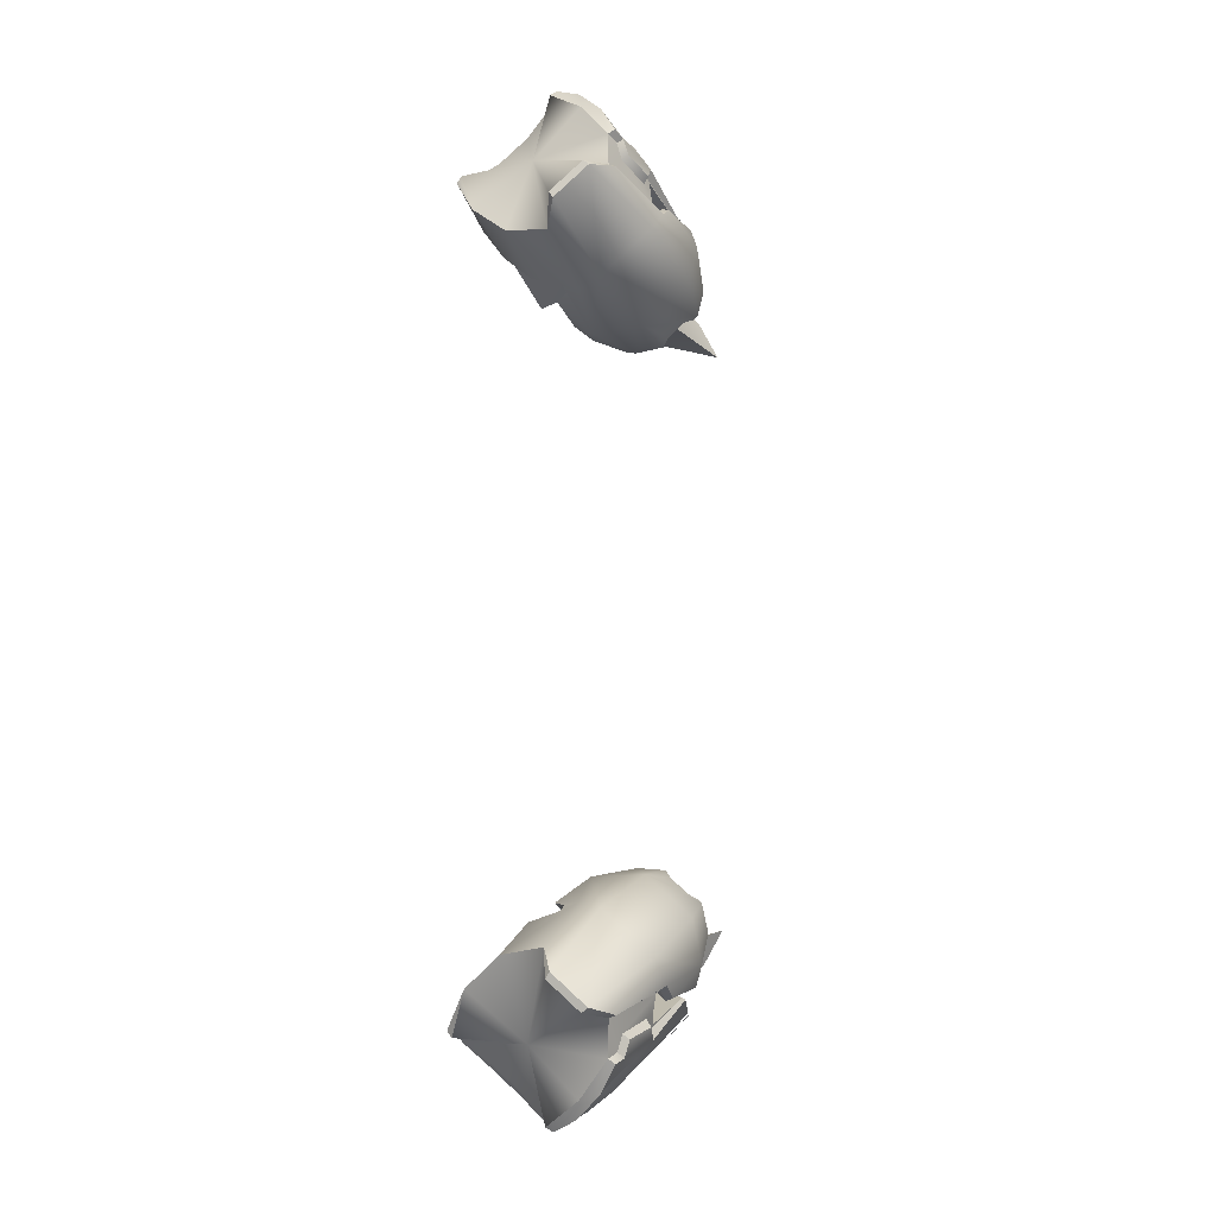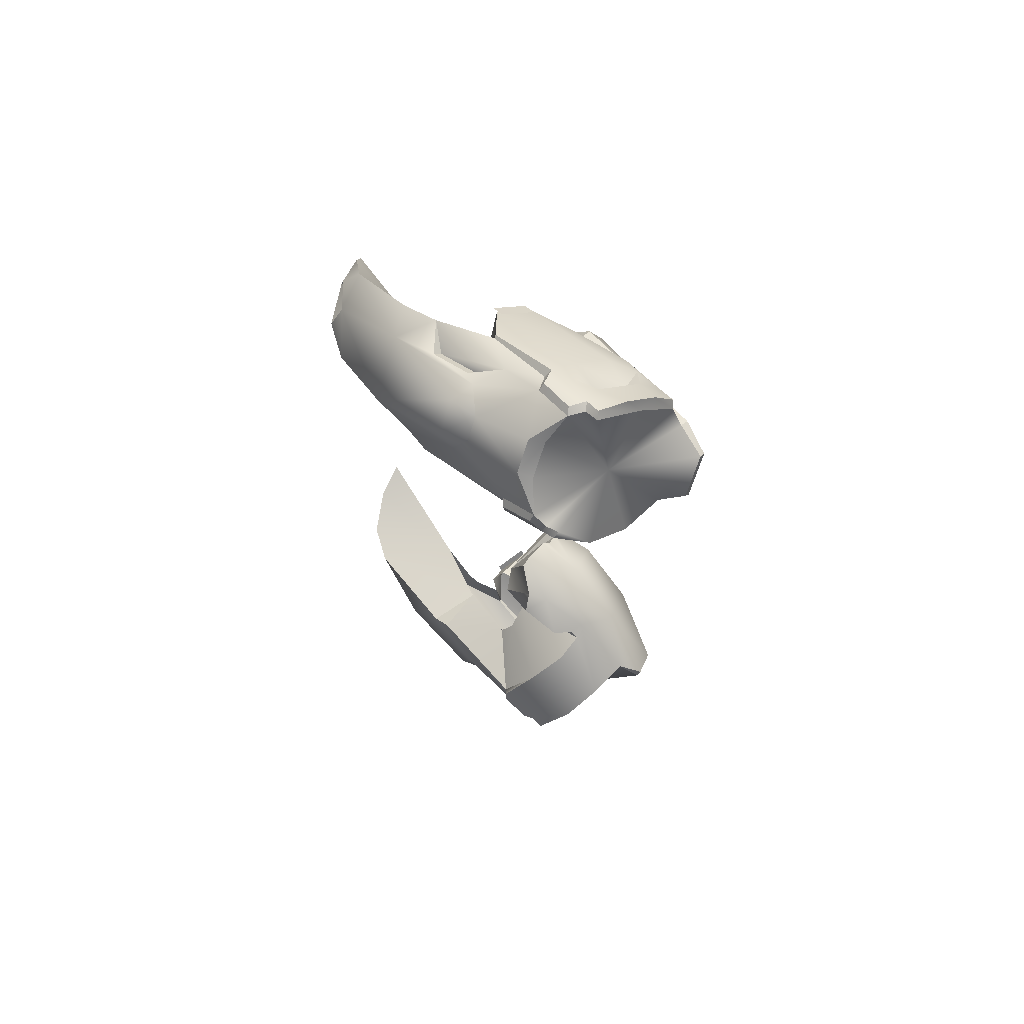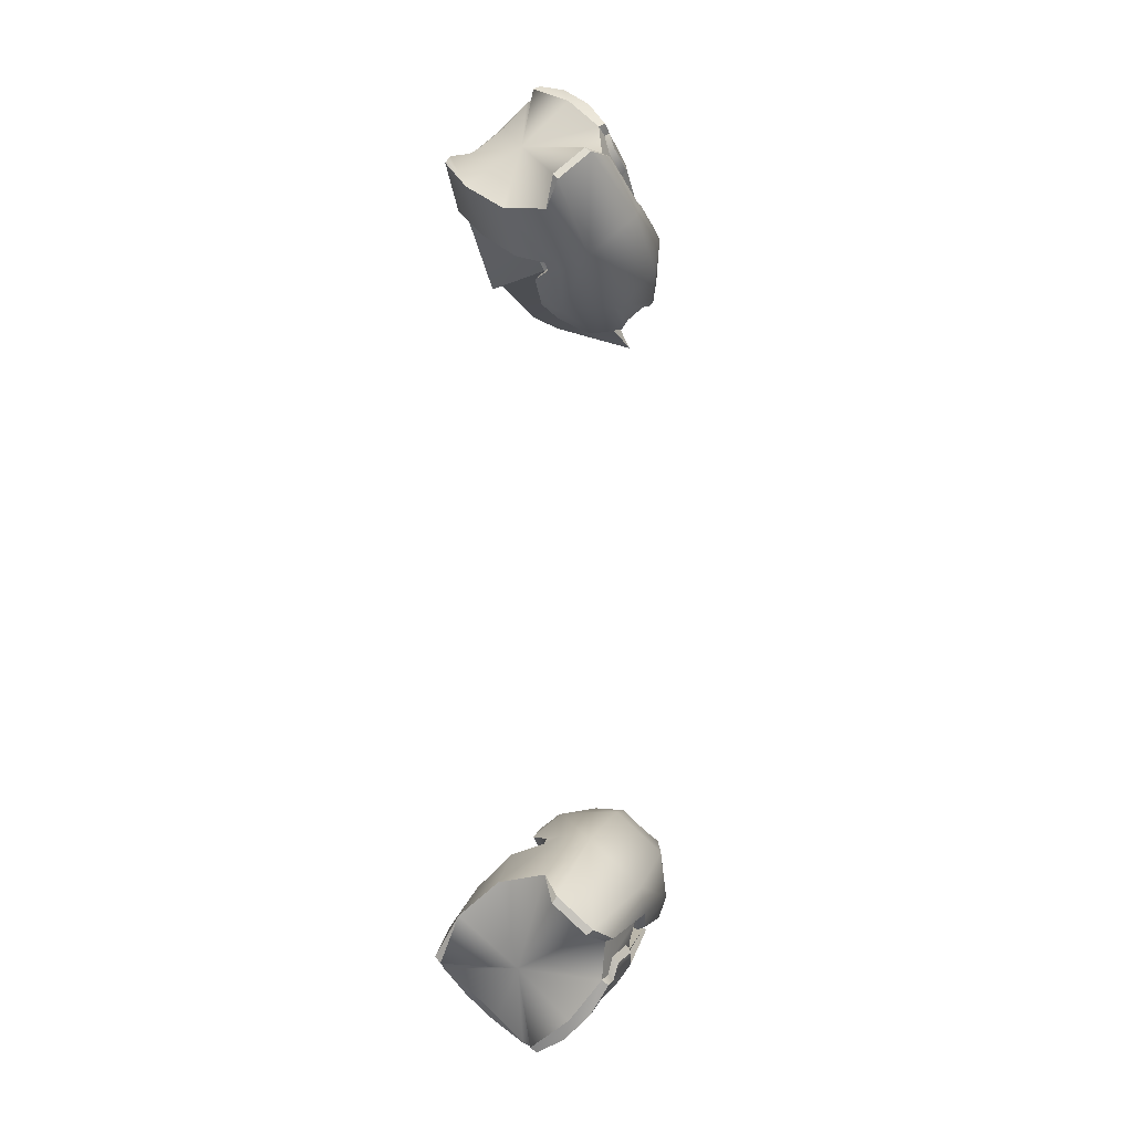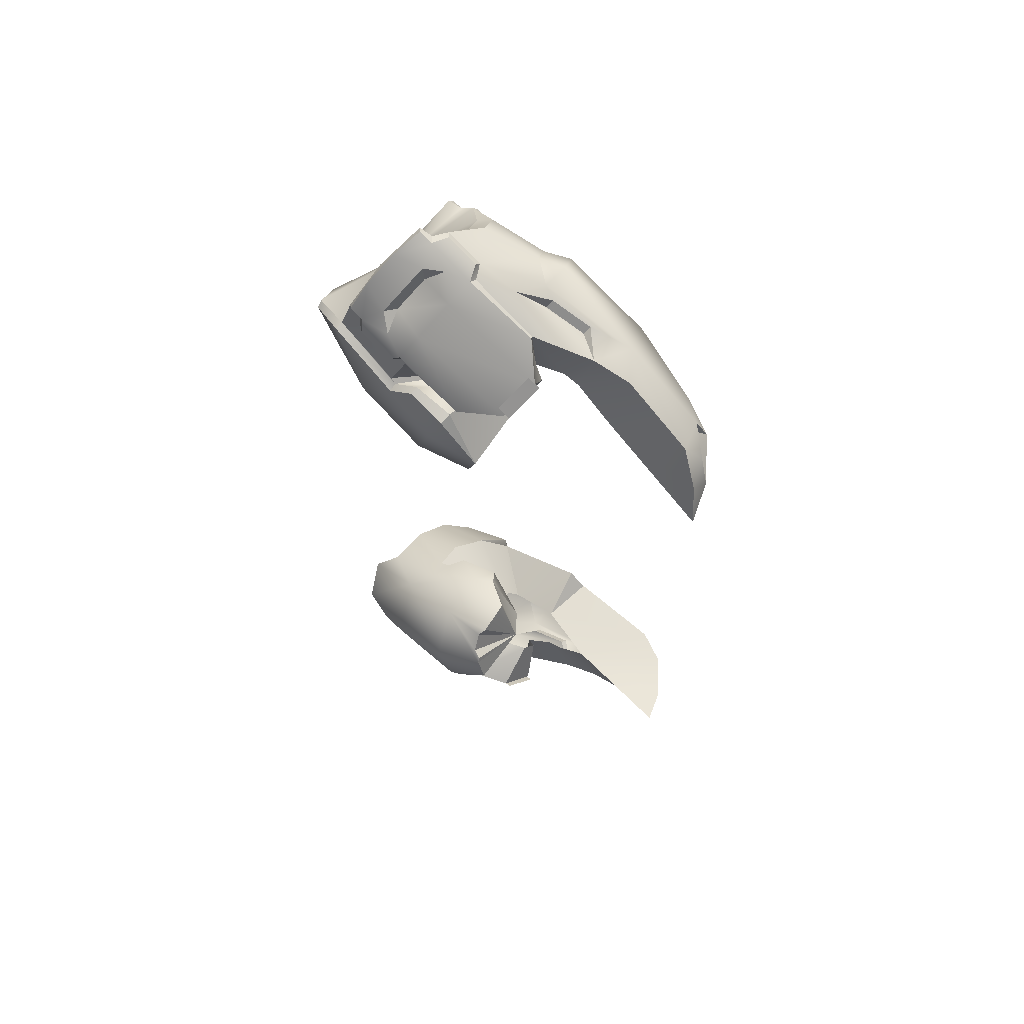
<metadata>
{"format":"obj","ext":"obj","renderer":"f3d","projection":"perspective","resolution":1024,"background":"white","views":[{"elev":-9.3,"azim":76.7,"up":"+Z"},{"elev":71.0,"azim":3.2,"up":"+Z"},{"elev":-11.6,"azim":64.5,"up":"+Z"},{"elev":65.7,"azim":176.0,"up":"+Z"}]}
</metadata>
<code>
o biceps_Mesh.257
v 0.2147 1.268 -0.2929
v 0.2236 1.293 -0.3168
v 0.2124 1.321 -0.3185
v 0.1724 1.369 -0.2982
v 0.1556 1.378 -0.3076
v 0.1437 1.404 -0.2832
v 0.1333 1.403 -0.2997
v 0.1262 1.396 -0.3017
v 0.1157 1.218 -0.3368
v 0.106 1.223 -0.3328
v 0.1124 1.215 -0.3314
v 0.1032 1.222 -0.3258
v 0.141 1.223 -0.3006
v 0.1691 1.244 -0.2756
v 0.07335 1.244 -0.3069
v 0.07205 1.242 -0.3208
v 0.09344 1.227 -0.3348
v 0.07216 1.247 -0.3253
v 0.08239 1.255 -0.3614
v 0.04345 1.283 -0.3536
v 0.04853 1.297 -0.3672
v 0.02191 1.288 -0.349
v 0.02925 1.309 -0.3686
v -0.03319 1.331 -0.306
v -0.01934 1.37 -0.3431
v -0.06255 1.465 -0.2821
v 0.1301 1.273 -0.2513
v 0.1008 1.255 -0.2768
v 0.07534 1.316 -0.2877
v 0.07214 1.249 -0.3119
v 0.0642 1.313 -0.3014
v -0.06884 1.38 -0.2729
v 0.03109 1.284 -0.3306
v -0.06641 1.438 -0.2825
v 0.1587 1.362 -0.327
v -0.07107 1.442 -0.2884
v 0.0711 1.374 -0.2644
v 0.1081 1.42 -0.2586
v 0.1508 1.374 -0.3099
v 0.09929 1.324 -0.3847
v 0.104 1.328 -0.3892
v 0.09551 1.312 -0.3879
v 0.0989 1.316 -0.3928
v 0.1181 1.295 -0.4009
v 0.1309 1.292 -0.3994
v 0.1314 1.299 -0.4014
v 0.1399 1.291 -0.405
v 0.1618 1.304 -0.3947
v 0.1398 1.314 -0.3897
v 0.1833 1.316 -0.3757
v 0.1722 1.333 -0.3611
v 0.1896 1.333 -0.3498
v 0.1702 1.347 -0.3501
v 0.1468 1.355 -0.3548
v 0.1209 1.398 -0.3094
v 0.08437 1.41 -0.3199
v 0.1214 1.34 -0.3773
v 0.1707 1.361 -0.3046
v 0.1919 1.331 -0.3321
v 0.1919 1.327 -0.3453
v 0.1982 1.324 -0.3536
v 0.1623 1.362 -0.3377
v 0.1604 1.359 -0.3306
v 0.1719 1.357 -0.3282
v 0.1697 1.354 -0.3222
v 0.1911 1.336 -0.3364
v 0.005052 1.306 -0.2664
v 0.03034 1.346 -0.2818
v -0.05636 1.441 -0.305
v -0.01498 1.399 -0.3402
v 0.02216 1.378 -0.3038
v 0.01208 1.382 -0.3503
v 0.03254 1.37 -0.308
v 0.05892 1.364 -0.362
v 0.05962 1.367 -0.3631
v 0.1021 1.274 -0.3782
v 0.08941 1.275 -0.3803
v 0.04494 1.322 -0.3678
v 0.01235 1.353 -0.3516
v 0.06899 1.332 -0.3767
v 0.04584 1.336 -0.358
v 0.1457 1.294 -0.2432
v 0.1433 1.296 -0.2416
v 0.1496 1.306 -0.237
v 0.1217 1.295 -0.2364
v 0.1104 1.326 -0.216
v 0.09238 1.331 -0.2156
v 0.08926 1.368 -0.2081
v 0.1945 1.272 -0.2704
v 0.1813 1.317 -0.2414
v 0.2174 1.271 -0.2878
v 0.2267 1.297 -0.3127
v 0.1414 1.361 -0.2153
v 0.1041 1.387 -0.2103
v 0.1113 1.389 -0.2167
v 0.1137 1.413 -0.2359
v 0.1536 1.395 -0.2479
v 0.195 1.355 -0.2781
v 0.09 1.316 -0.2271
v 0.06818 1.349 -0.2644
v 0.08644 1.335 -0.2738
v 0.1394 1.299 -0.2389
v 0.06135 1.378 -0.297
v 0.07586 1.373 -0.2965
v 0.1218 1.395 -0.3075
v 0.09457 1.357 -0.2979
v 0.1227 1.32 -0.3921
v 0.1386 1.317 -0.3786
v 0.2076 1.317 -0.3206
v 0.1723 1.303 -0.3804
v 0.1613 1.33 -0.3586
v 0.09643 1.229 -0.3406
v 0.0946 1.253 -0.358
v 0.1178 1.288 -0.3978
v 0.1397 1.285 -0.4013
v 0.1515 1.269 -0.3407
v 0.163 1.361 -0.3179
v -0.06244 1.481 -0.2539
v -0.0755 1.452 -0.2627
v 0.001312 1.396 -0.278
v -0.08015 1.412 -0.2695
v -0.007931 1.316 -0.2801
v 0.1123 1.41 -0.2324
v 0.1162 1.402 -0.2291
v 0.08477 1.361 -0.2097
v 0.1983 1.318 -0.3497
v -0.06454 1.416 -0.287
v -0.06937 1.413 -0.2946
v 0.1682 1.365 -0.3013
v 0.09308 1.366 -0.2888
v 0.04038 1.334 -0.3628
v 0.01781 1.356 -0.3468
v 0.05514 1.363 -0.3145
v 0.05107 1.372 -0.3059
v 0.0588 1.395 -0.3422
v 0.08785 1.405 -0.3252
v 0.06348 1.392 -0.3467
v 0.07999 1.412 -0.3208
v 0.05561 1.399 -0.3422
v 0.2267 1.297 0.3127
v 0.1124 1.215 0.3314
v 0.1032 1.222 0.3259
v 0.1008 1.255 0.2768
v 0.1301 1.273 0.2513
v 0.1157 1.218 0.3368
v 0.2236 1.293 0.3168
v 0.2076 1.317 0.3206
v 0.1724 1.369 0.2982
v 0.1556 1.378 0.3077
v 0.1333 1.403 0.2997
v 0.1262 1.396 0.3018
v 0.1081 1.42 0.2587
v 0.1437 1.404 0.2833
v 0.195 1.355 0.2781
v 0.2124 1.321 0.3185
v 0.1813 1.317 0.2414
v 0.2174 1.271 0.2878
v 0.1945 1.272 0.2704
v 0.03034 1.346 0.2819
v 0.0642 1.313 0.3014
v 0.005052 1.306 0.2664
v 0.06135 1.378 0.297
v 0.08437 1.41 0.3199
v 0.1682 1.365 0.3013
v 0.1707 1.361 0.3047
v 0.163 1.361 0.3179
v 0.09457 1.357 0.2979
v 0.1218 1.395 0.3075
v 0.07586 1.373 0.2965
v 0.1209 1.398 0.3094
v 0.05962 1.367 0.3631
v -0.05636 1.441 0.305
v -0.01498 1.399 0.3402
v 0.02216 1.378 0.3038
v 0.03254 1.37 0.308
v 0.05514 1.363 0.3146
v 0.09238 1.331 0.2156
v 0.06818 1.349 0.2644
v 0.1217 1.295 0.2364
v 0.08644 1.335 0.2738
v 0.1394 1.299 0.2389
v 0.07534 1.316 0.2877
v -0.06244 1.481 0.2539
v -0.0755 1.452 0.2627
v -0.06255 1.465 0.2821
v 0.04584 1.336 0.358
v 0.01781 1.356 0.3468
v 0.06899 1.332 0.3767
v 0.01208 1.382 0.3503
v 0.01235 1.353 0.3516
v -0.01934 1.37 0.3431
v -0.06937 1.413 0.2946
v -0.06454 1.416 0.287
v -0.06641 1.438 0.2826
v 0.04038 1.334 0.3628
v 0.04494 1.322 0.3678
v 0.09551 1.312 0.3879
v 0.09928 1.324 0.3847
v 0.104 1.328 0.3892
v 0.05892 1.364 0.362
v -0.07107 1.442 0.2884
v 0.02925 1.309 0.3686
v -0.03319 1.331 0.306
v -0.06884 1.38 0.2729
v 0.2147 1.268 0.2929
v 0.1515 1.269 0.3408
v 0.1397 1.285 0.4013
v 0.1691 1.244 0.2757
v 0.141 1.223 0.3006
v 0.106 1.223 0.3328
v 0.0946 1.253 0.358
v 0.1021 1.274 0.3782
v 0.1178 1.288 0.3978
v -0.007931 1.316 0.2801
v 0.03109 1.284 0.3306
v 0.02191 1.288 0.349
v 0.04853 1.297 0.3672
v 0.08941 1.275 0.3803
v 0.08239 1.255 0.3614
v 0.09643 1.229 0.3406
v 0.07216 1.247 0.3253
v 0.07205 1.242 0.3209
v 0.09344 1.227 0.3348
v 0.07335 1.244 0.307
v 0.07214 1.249 0.3119
v 0.04345 1.283 0.3536
v 0.1214 1.34 0.3773
v 0.1468 1.355 0.3548
v 0.1702 1.347 0.3501
v 0.1896 1.333 0.3499
v 0.1722 1.333 0.3611
v 0.1833 1.316 0.3758
v 0.1983 1.318 0.3497
v 0.1723 1.303 0.3804
v 0.1399 1.291 0.405
v 0.1309 1.292 0.3994
v 0.1314 1.299 0.4014
v 0.1618 1.304 0.3948
v 0.1398 1.314 0.3897
v 0.1386 1.317 0.3787
v 0.1613 1.33 0.3586
v 0.1227 1.32 0.3922
v 0.1919 1.331 0.3322
v 0.1919 1.327 0.3454
v 0.1982 1.324 0.3536
v 0.1911 1.336 0.3364
v 0.1719 1.357 0.3282
v 0.1697 1.354 0.3222
v 0.1587 1.362 0.327
v 0.1604 1.359 0.3306
v 0.1623 1.362 0.3377
v 0.1496 1.306 0.237
v 0.1104 1.326 0.216
v 0.1414 1.361 0.2153
v 0.08477 1.361 0.2098
v 0.09 1.316 0.2271
v 0.1433 1.296 0.2416
v 0.1457 1.294 0.2432
v 0.0989 1.316 0.3928
v 0.1181 1.295 0.401
v 0.1536 1.395 0.2479
v 0.1137 1.413 0.2359
v 0.1123 1.41 0.2324
v 0.1162 1.402 0.2291
v 0.1113 1.389 0.2167
v 0.1041 1.387 0.2103
v 0.08925 1.368 0.2081
v -0.08015 1.412 0.2695
v 0.1508 1.374 0.3099
v 0.0711 1.374 0.2645
v 0.09307 1.366 0.2888
v 0.0588 1.395 0.3423
v 0.05107 1.372 0.3059
v 0.001312 1.396 0.278
v 0.08785 1.405 0.3252
v 0.07999 1.412 0.3208
v 0.06348 1.392 0.3467
v 0.05561 1.399 0.3423
f 1 2 92
f 92 91 1
f 2 3 92
f 2 109 3
f 109 129 3
f 3 129 4
f 129 5 4
f 39 5 129
f 4 5 6
f 5 7 6
f 6 7 38
f 11 13 12
f 12 13 28
f 13 14 28
f 28 14 27
f 28 15 12
f 15 16 12
f 16 17 12
f 82 84 83
f 83 84 102
f 102 84 85
f 84 86 85
f 85 86 99
f 99 86 87
f 86 88 87
f 87 88 125
f 27 14 82
f 82 14 84
f 14 89 84
f 84 89 90
f 89 91 90
f 90 91 92
f 84 90 86
f 90 93 86
f 86 93 88
f 88 93 94
f 94 93 95
f 93 124 95
f 123 124 96
f 124 93 96
f 96 93 97
f 93 90 97
f 97 90 98
f 90 92 98
f 92 3 98
f 3 4 98
f 4 6 98
f 98 6 97
f 6 38 97
f 97 38 96
f 38 7 8
f 8 7 39
f 7 5 39
f 9 11 10
f 10 11 12
f 30 15 28
f 16 15 18
f 15 30 18
f 12 17 10
f 10 17 112
f 17 16 112
f 16 18 112
f 112 18 19
f 18 20 19
f 19 20 21
f 20 22 21
f 21 22 23
f 22 24 23
f 23 24 25
f 24 128 25
f 25 128 69
f 128 36 69
f 69 36 26
f 36 119 26
f 26 119 118
f 121 128 32
f 128 24 32
f 32 24 122
f 24 33 122
f 122 33 18
f 18 33 20
f 20 33 22
f 33 24 22
f 30 67 18
f 18 67 122
f 72 74 80
f 80 74 40
f 114 77 42
f 77 21 42
f 42 21 78
f 21 23 78
f 23 25 78
f 78 25 79
f 25 72 79
f 72 80 132
f 132 80 81
f 72 25 70
f 70 25 69
f 21 77 19
f 79 131 78
f 131 80 78
f 78 80 42
f 80 40 42
f 82 101 27
f 27 101 28
f 101 29 28
f 28 29 30
f 29 31 30
f 128 127 36
f 36 127 34
f 127 121 34
f 34 121 119
f 58 117 106
f 106 117 35
f 58 106 129
f 129 106 130
f 39 129 130
f 36 34 119
f 37 38 130
f 38 8 130
f 130 8 39
f 74 41 40
f 75 41 74
f 40 41 42
f 41 43 42
f 42 43 114
f 43 44 114
f 114 44 45
f 44 46 45
f 45 46 47
f 45 47 115
f 47 46 48
f 46 49 48
f 48 49 50
f 49 51 50
f 50 51 52
f 51 53 52
f 52 53 62
f 53 54 62
f 62 54 55
f 55 54 56
f 56 54 135
f 54 57 135
f 135 57 75
f 57 41 75
f 52 62 66
f 66 62 64
f 46 107 49
f 44 43 46
f 43 41 46
f 46 41 107
f 41 57 107
f 107 57 108
f 57 111 108
f 53 111 54
f 111 57 54
f 50 52 61
f 129 109 58
f 58 109 59
f 109 60 59
f 60 109 126
f 59 65 58
f 58 65 117
f 117 65 35
f 65 63 35
f 35 63 105
f 59 60 52
f 59 52 66
f 52 60 61
f 61 60 126
f 62 63 64
f 63 65 64
f 64 65 66
f 65 59 66
f 30 31 67
f 67 31 68
f 118 120 26
f 26 120 69
f 69 120 70
f 120 71 70
f 70 71 72
f 71 73 72
f 72 73 74
f 73 133 74
f 74 133 75
f 112 19 113
f 113 19 76
f 19 77 76
f 76 77 114
f 79 72 132
f 91 89 1
f 87 100 99
f 99 100 85
f 100 101 85
f 85 101 102
f 102 101 83
f 101 82 83
f 135 134 56
f 134 103 56
f 56 103 55
f 103 104 55
f 55 104 105
f 104 106 105
f 105 106 35
f 75 133 135
f 133 134 135
f 107 108 49
f 49 108 51
f 108 111 51
f 1 116 2
f 2 116 109
f 109 116 126
f 126 116 110
f 116 115 110
f 89 14 116
f 14 13 116
f 13 9 116
f 9 10 116
f 10 112 116
f 112 113 116
f 113 76 116
f 76 114 116
f 116 114 45
f 115 116 45
f 1 89 116
f 51 111 53
f 105 63 55
f 63 62 55
f 118 119 120
f 119 121 120
f 121 32 120
f 120 32 68
f 32 122 68
f 68 122 67
f 38 37 96
f 96 37 123
f 123 37 124
f 124 37 95
f 95 37 94
f 94 37 88
f 88 37 125
f 125 37 87
f 37 100 87
f 115 47 110
f 47 48 110
f 48 50 110
f 110 50 126
f 126 50 61
f 121 127 128
f 11 9 13
f 80 131 81
f 81 131 132
f 132 131 79
f 136 137 138
f 137 139 138
f 205 140 146
f 157 140 205
f 140 155 146
f 146 155 147
f 145 210 141
f 210 142 141
f 141 142 209
f 142 143 209
f 209 143 208
f 143 144 208
f 152 150 153
f 150 149 153
f 149 148 153
f 153 148 154
f 148 155 154
f 155 140 154
f 154 140 156
f 140 157 156
f 156 157 158
f 223 222 142
f 222 224 142
f 142 224 143
f 208 252 158
f 158 252 156
f 252 253 156
f 156 253 254
f 253 267 254
f 267 266 254
f 266 265 254
f 265 264 254
f 254 264 262
f 264 263 262
f 255 267 177
f 267 253 177
f 177 253 256
f 256 253 179
f 179 253 181
f 181 253 257
f 253 252 257
f 257 252 258
f 252 208 258
f 258 208 144
f 254 261 156
f 156 261 154
f 154 261 153
f 153 261 152
f 152 261 262
f 261 254 262
f 209 145 141
f 205 146 206
f 146 147 206
f 147 233 206
f 233 234 206
f 206 234 207
f 158 206 208
f 208 206 209
f 209 206 145
f 145 206 210
f 210 206 220
f 220 206 211
f 211 206 212
f 212 206 213
f 206 236 213
f 205 206 158
f 206 207 236
f 147 155 164
f 155 148 164
f 164 165 147
f 148 149 164
f 164 149 269
f 149 150 269
f 269 150 151
f 151 150 152
f 158 157 205
f 159 160 161
f 160 225 161
f 162 273 163
f 273 272 163
f 271 167 164
f 269 151 271
f 271 164 269
f 167 165 164
f 165 167 166
f 167 249 166
f 249 167 168
f 167 169 168
f 168 169 170
f 169 162 170
f 170 162 163
f 171 272 176
f 272 273 176
f 183 185 274
f 185 172 274
f 172 173 274
f 274 173 174
f 173 189 174
f 174 189 175
f 189 200 175
f 175 200 176
f 200 171 176
f 177 256 178
f 256 179 178
f 178 179 180
f 179 181 180
f 181 257 180
f 180 257 258
f 160 182 225
f 225 182 143
f 182 180 143
f 143 180 144
f 180 258 144
f 183 184 185
f 184 201 185
f 185 201 172
f 186 188 187
f 188 189 187
f 190 189 191
f 189 173 191
f 173 172 191
f 191 172 192
f 172 201 192
f 195 196 188
f 196 197 188
f 188 197 198
f 198 200 188
f 200 189 188
f 195 190 196
f 190 191 196
f 196 191 202
f 202 191 203
f 191 192 203
f 203 192 204
f 192 268 204
f 204 214 203
f 214 215 203
f 215 216 203
f 203 216 202
f 216 217 202
f 202 217 196
f 196 217 197
f 217 218 197
f 197 218 213
f 219 221 220
f 218 217 219
f 219 217 226
f 217 216 226
f 216 215 226
f 215 221 226
f 226 221 219
f 225 221 161
f 161 221 214
f 221 215 214
f 187 189 190
f 192 201 193
f 201 194 193
f 193 194 268
f 194 184 268
f 197 199 198
f 197 259 199
f 199 200 198
f 200 199 171
f 184 194 201
f 188 186 195
f 186 187 195
f 187 190 195
f 213 218 212
f 218 219 212
f 212 219 211
f 211 219 220
f 221 222 220
f 222 223 220
f 220 223 210
f 210 223 142
f 224 225 143
f 222 221 224
f 224 221 225
f 199 227 171
f 171 227 272
f 227 228 272
f 272 228 163
f 163 228 170
f 170 228 251
f 228 229 251
f 251 229 230
f 229 231 230
f 231 232 230
f 230 232 245
f 235 238 237
f 237 238 239
f 238 232 239
f 232 231 239
f 229 228 241
f 228 227 241
f 241 227 240
f 227 242 240
f 239 242 237
f 237 242 199
f 242 227 199
f 230 246 251
f 251 246 247
f 199 259 237
f 259 260 237
f 245 232 233
f 233 232 234
f 232 238 234
f 238 235 234
f 234 235 207
f 207 235 236
f 236 235 237
f 239 231 240
f 240 231 241
f 231 229 241
f 240 242 239
f 165 243 147
f 243 244 147
f 147 244 233
f 243 165 248
f 165 166 248
f 166 249 248
f 248 249 250
f 249 168 250
f 233 244 245
f 245 244 230
f 244 243 230
f 243 246 230
f 247 246 248
f 246 243 248
f 168 170 250
f 170 251 250
f 251 247 250
f 250 247 248
f 237 260 236
f 236 260 213
f 260 259 213
f 213 259 197
f 152 262 270
f 262 263 270
f 263 264 270
f 264 265 270
f 265 266 270
f 266 267 270
f 267 255 270
f 255 177 270
f 270 177 178
f 192 193 268
f 151 152 271
f 271 152 270
f 183 274 184
f 184 274 268
f 268 274 204
f 274 159 204
f 204 159 214
f 159 161 214
f 275 276 277
f 276 278 277

</code>
